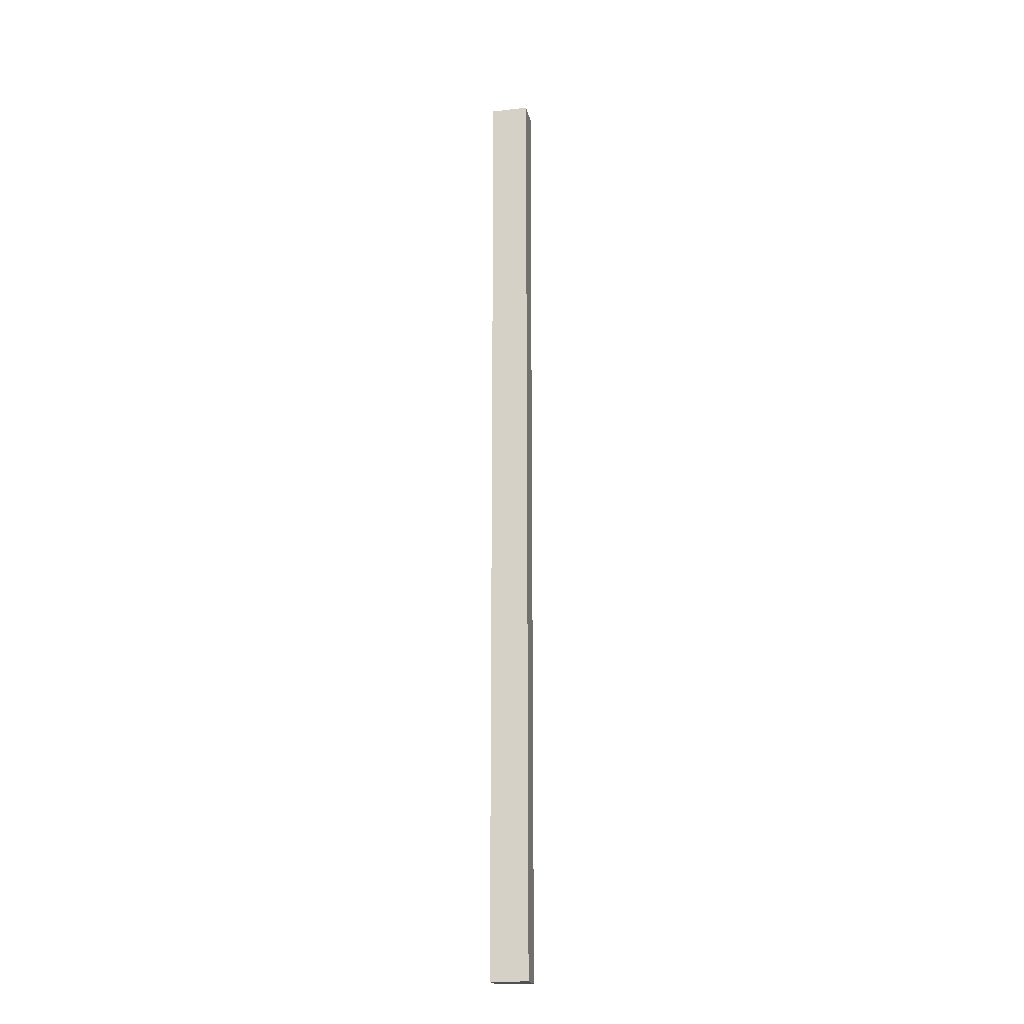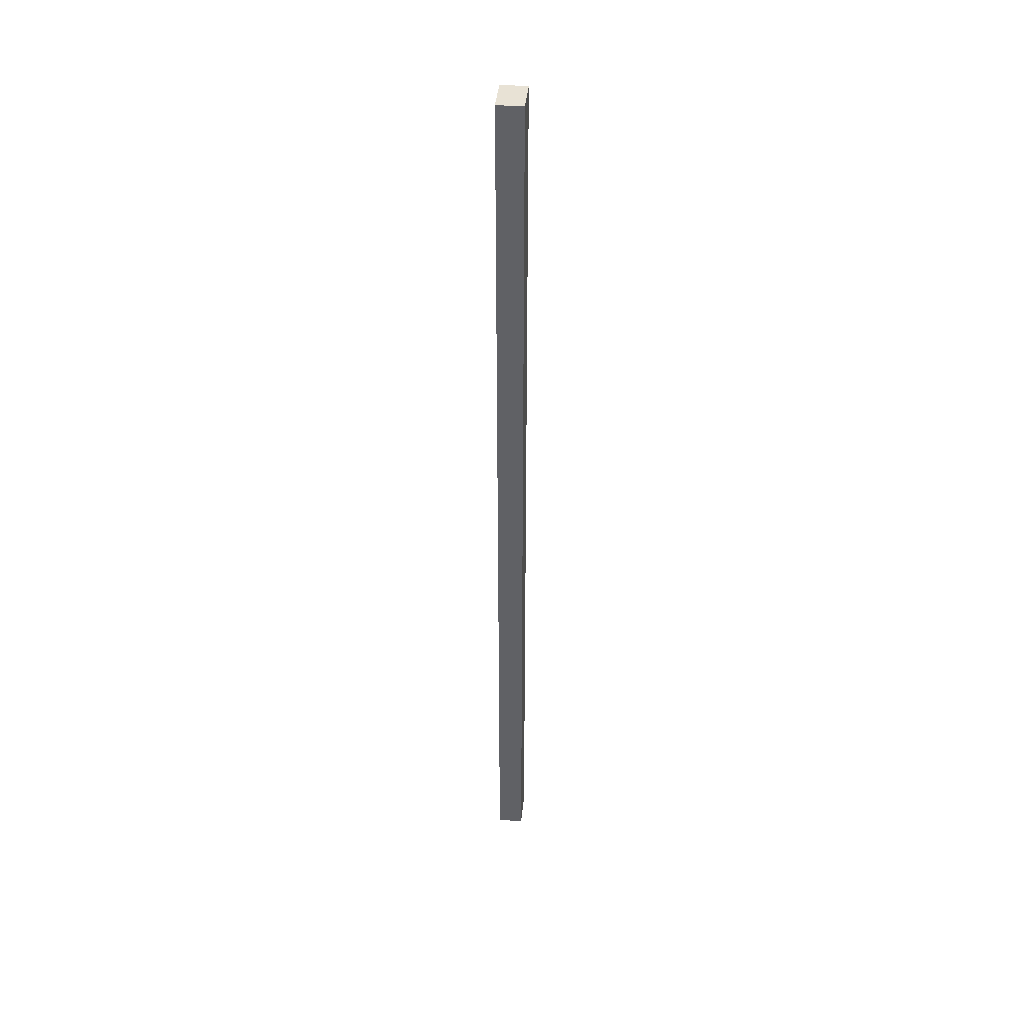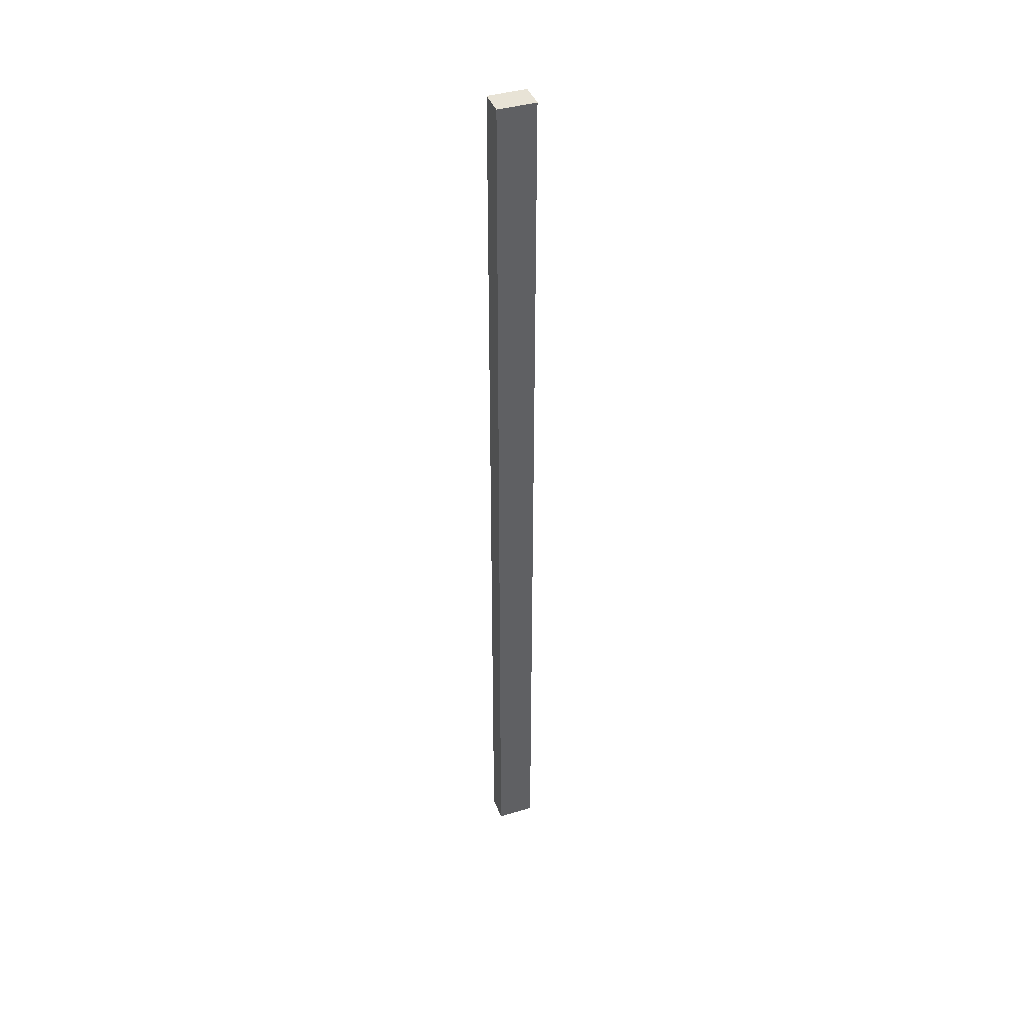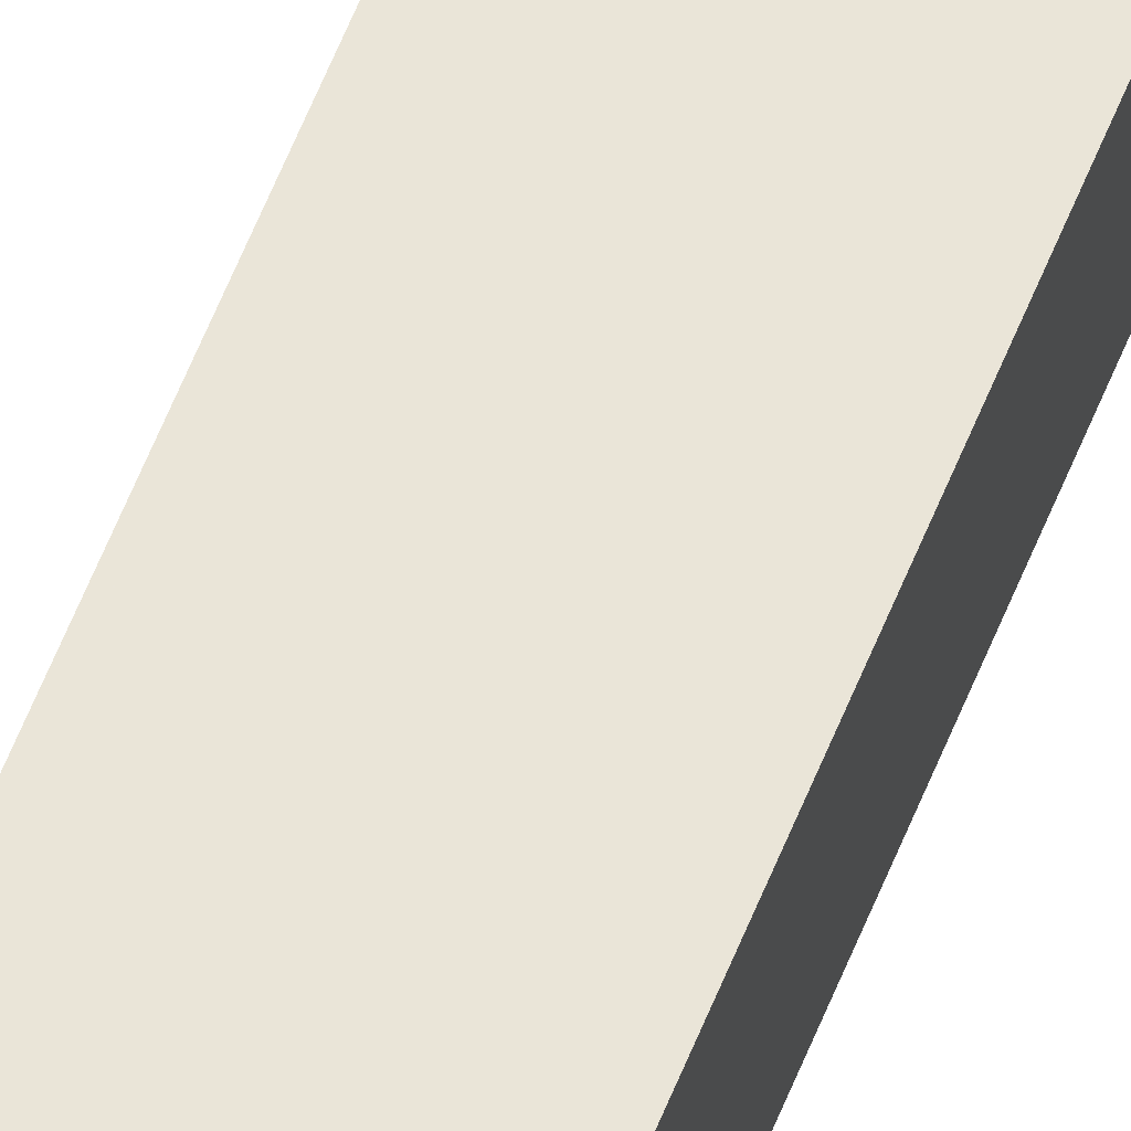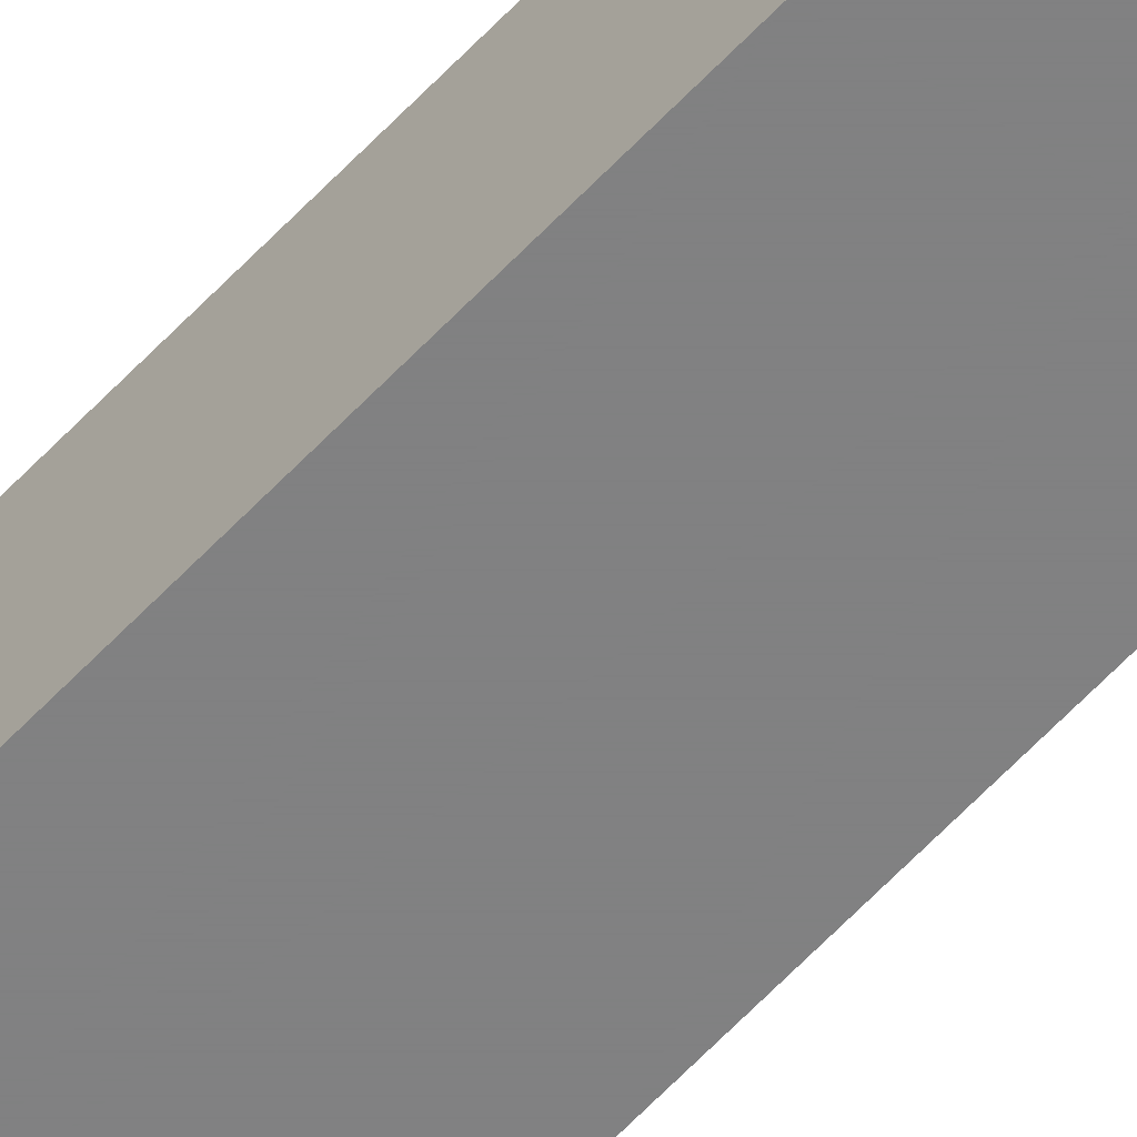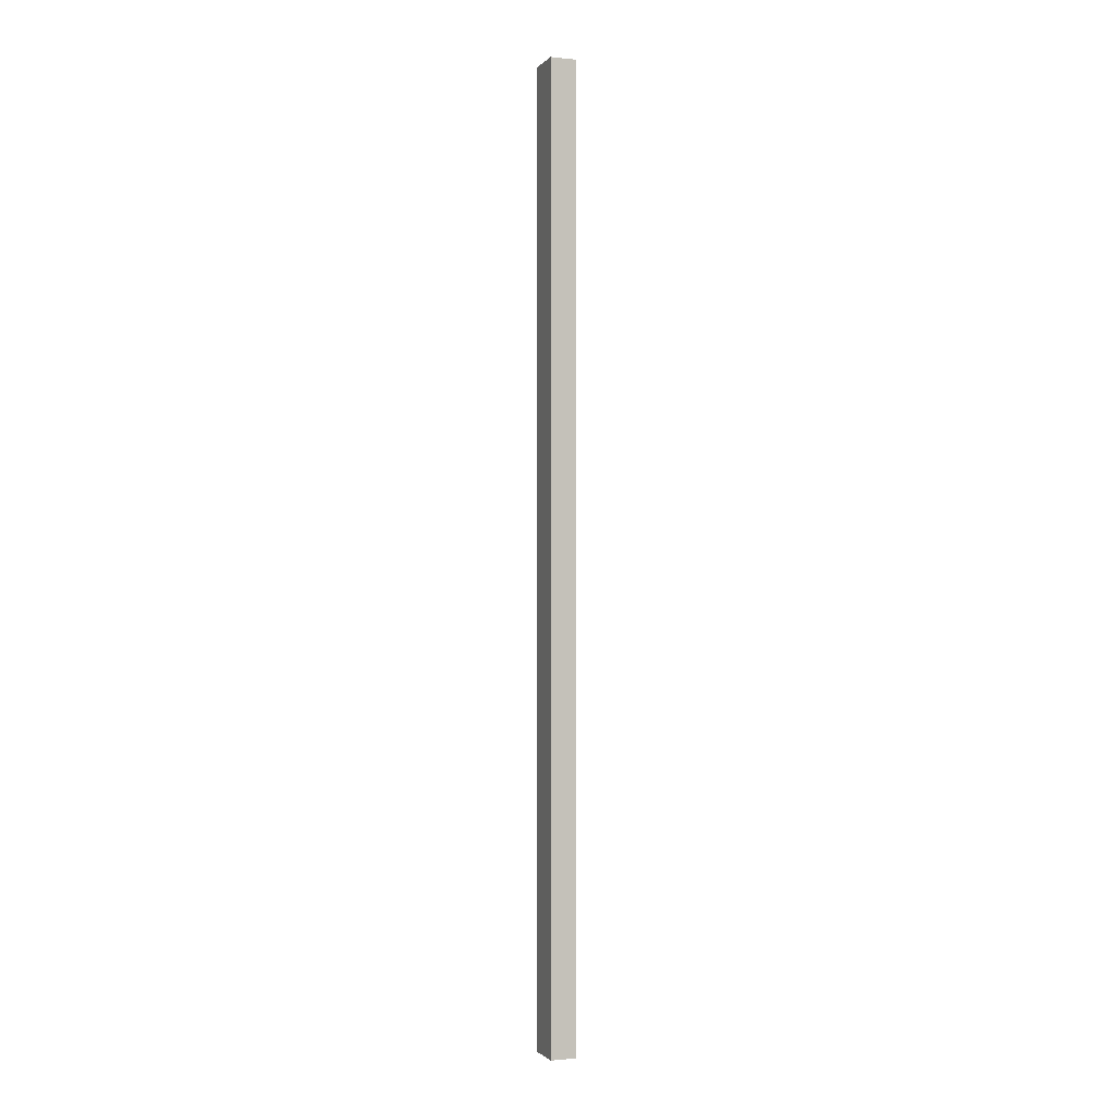
<metadata>
{"format":"obj","ext":"obj","renderer":"f3d","projection":"perspective","resolution":1024,"background":"white","views":[{"elev":-19.4,"azim":12.0,"up":"+Z"},{"elev":40.6,"azim":95.6,"up":"+Z"},{"elev":41.4,"azim":-19.6,"up":"+Z"},{"elev":58.9,"azim":-158.6,"up":"+Y"},{"elev":-60.4,"azim":137.4,"up":"+Y"},{"elev":-1.2,"azim":-110.4,"up":"+Z"}]}
</metadata>
<code>
v 1.023 0.5285 -0.06028
v 1.023 0.5285 2.005
v 1.104 0.5285 2.005
v 1.104 0.5285 -0.06028
v 1.023 0.4724 -0.06028
v 1.104 0.4724 -0.06028
v 1.104 0.4724 2.005
v 1.023 0.4724 2.005
f 1 2 3
f 3 4 1
f 5 6 7
f 7 8 5
f 1 4 6
f 6 5 1
f 4 3 7
f 7 6 4
f 3 2 8
f 8 7 3
f 2 1 5
f 5 8 2

</code>
